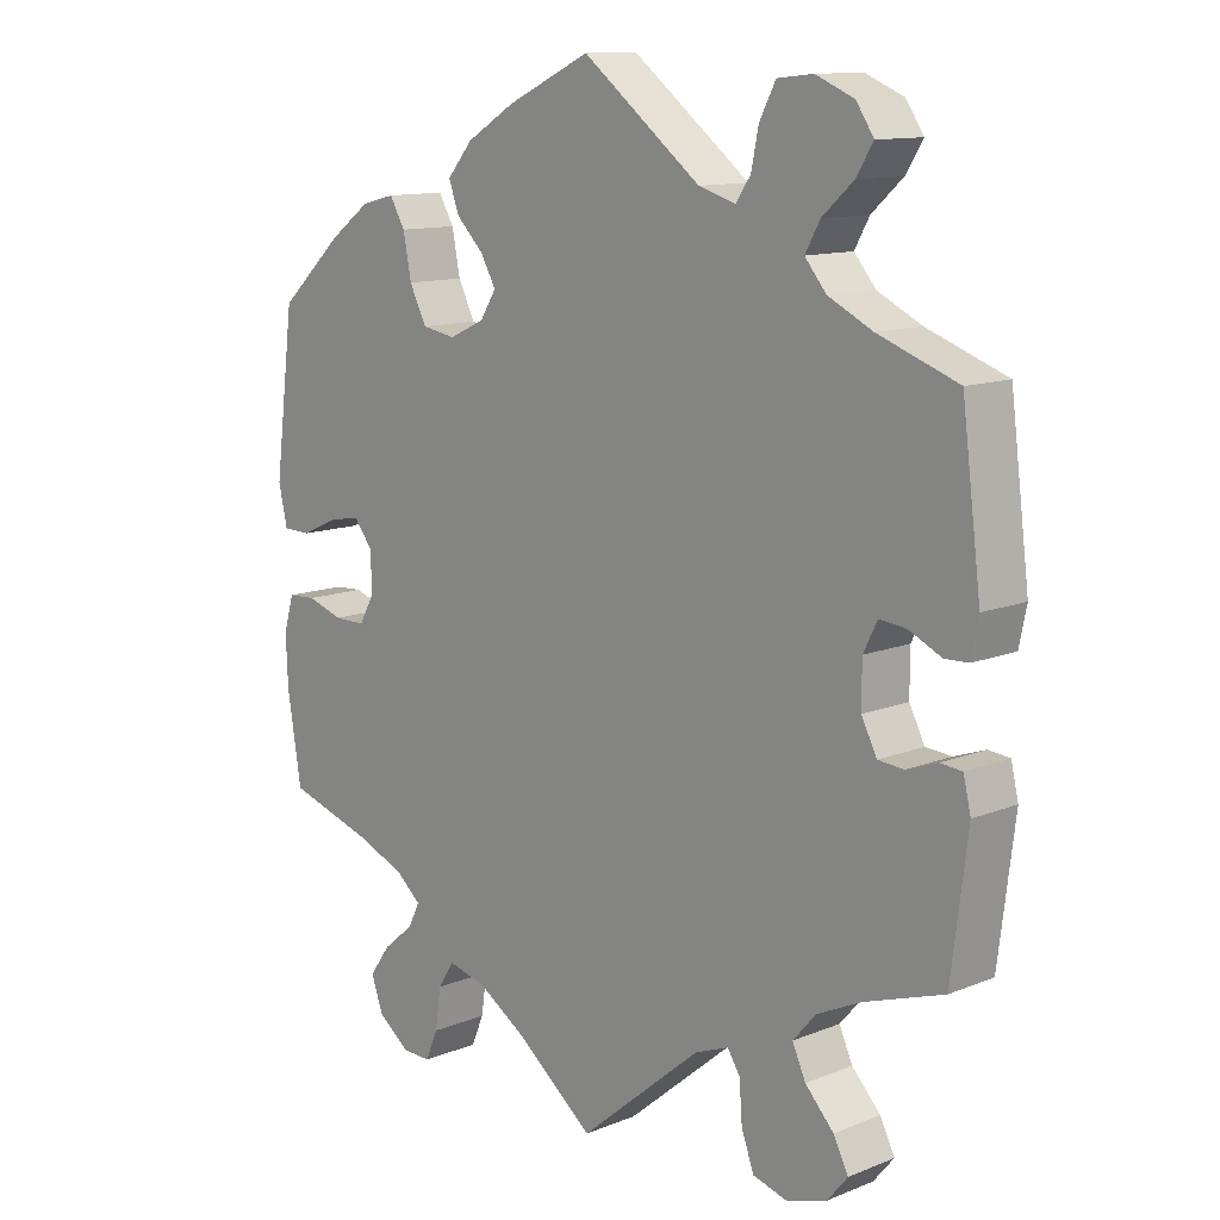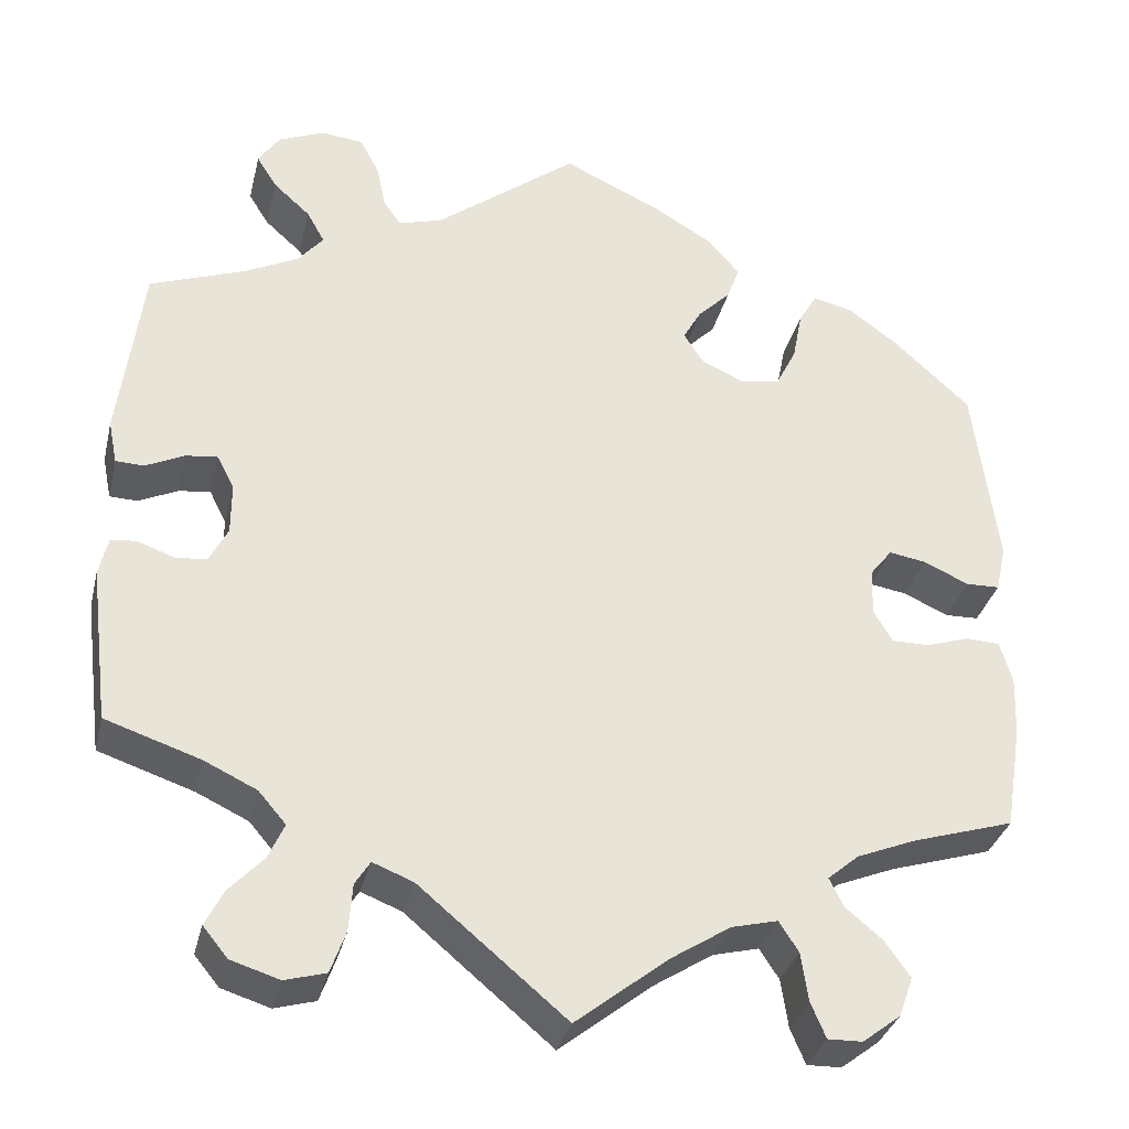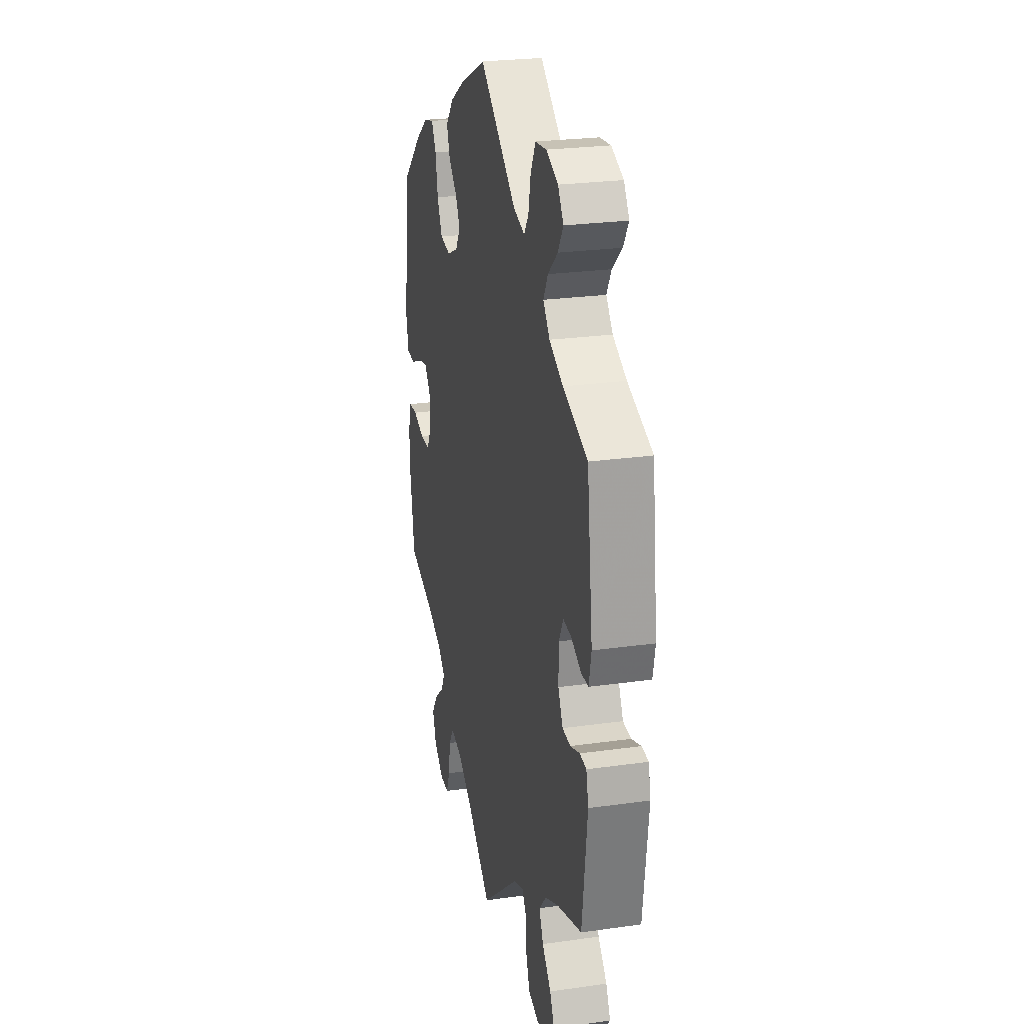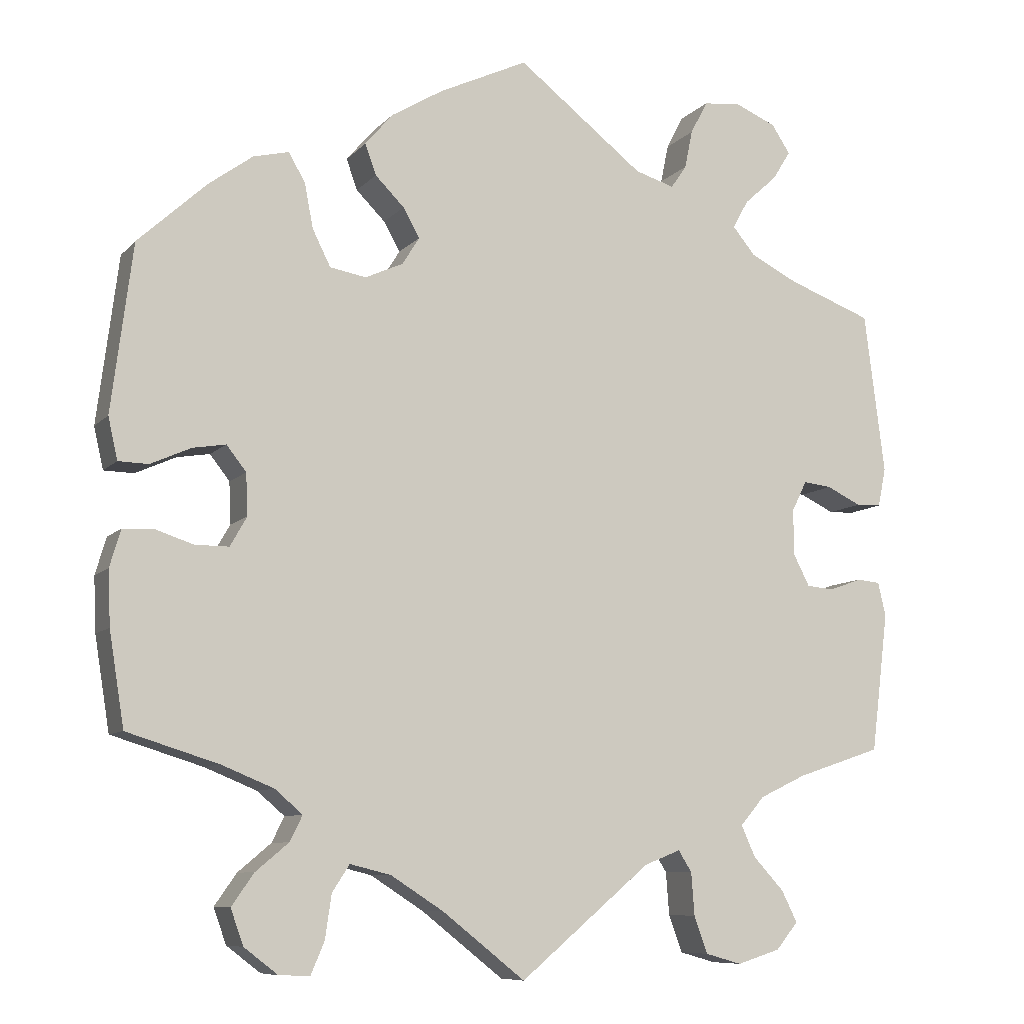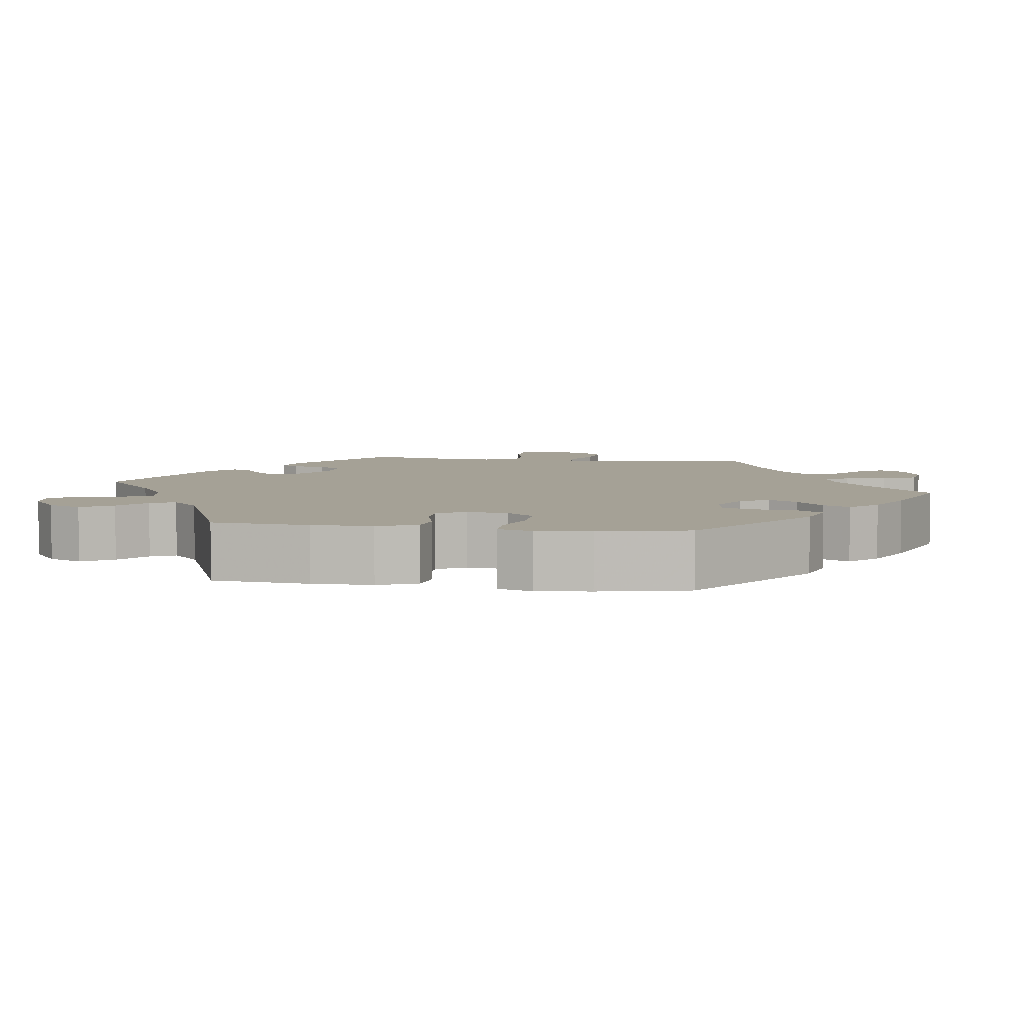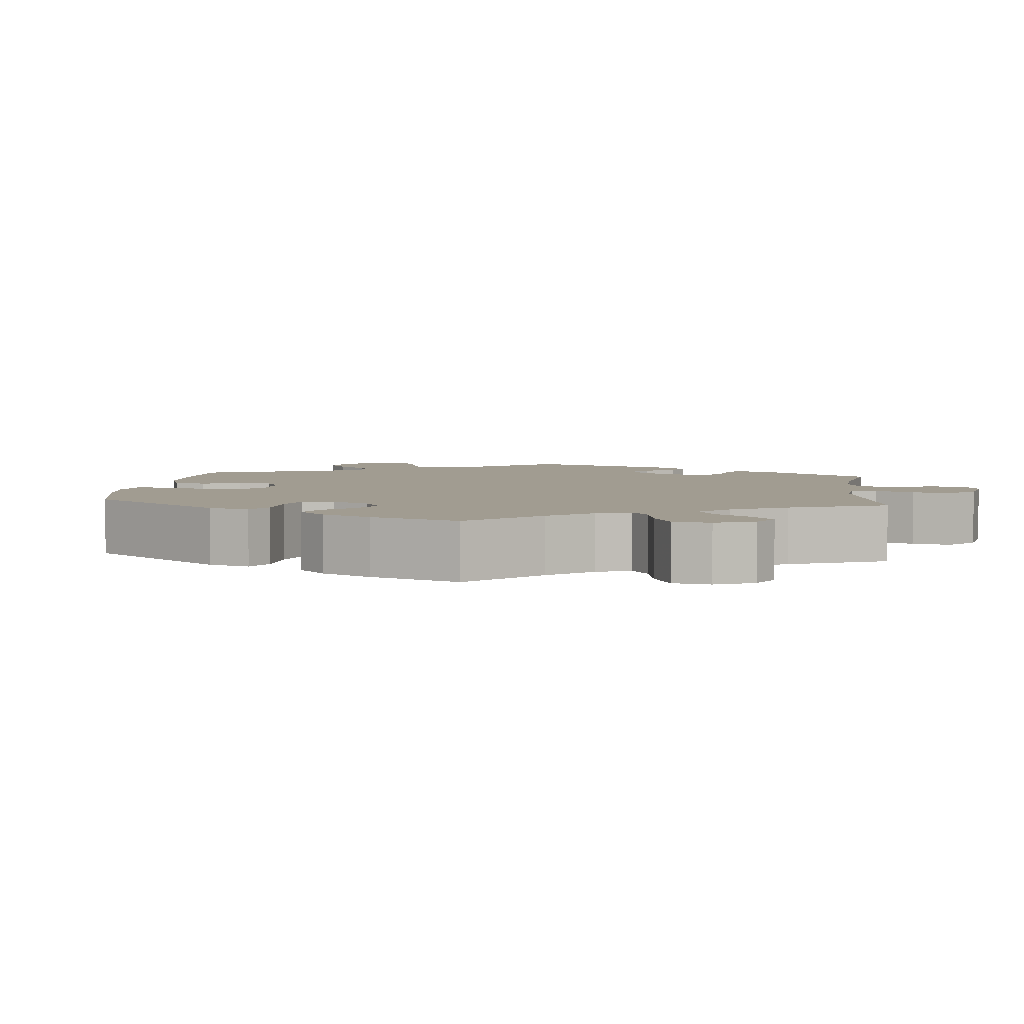
<metadata>
{"format":"obj","ext":"obj","renderer":"f3d","projection":"perspective","resolution":1024,"background":"white","views":[{"elev":12.0,"azim":-133.5,"up":"+Z"},{"elev":-33.4,"azim":-13.4,"up":"+Z"},{"elev":25.1,"azim":-102.9,"up":"+Z"},{"elev":-8.7,"azim":156.8,"up":"+Z"},{"elev":6.0,"azim":38.4,"up":"+Y"},{"elev":4.5,"azim":125.9,"up":"+Y"}]}
</metadata>
<code>
v -0.522 0.07 -0.112
v -0.512 0.07 -0.069
v -0.483 0.07 -0.066
v -0.441 0.07 -0.081
v -0.406 0.07 -0.078
v -0.385 0.07 -0.037
v -0.385 0.07 0.021
v -0.404 0.07 0.059
v -0.44 0.07 0.055
v -0.484 0.07 0.034
v -0.516 0.07 0.035
v -0.526 0.07 0.084
v -0.5 0.07 0.289
v -0.392 0.07 0.329
v -0.332 0.07 0.359
v -0.303 0.07 0.394
v -0.323 0.07 0.43
v -0.365 0.07 0.468
v -0.388 0.07 0.505
v -0.364 0.07 0.541
v -0.312 0.07 0.563
v -0.264 0.07 0.558
v -0.242 0.07 0.516
v -0.232 0.07 0.467
v -0.212 0.07 0.438
v -0.162 0.07 0.453
v -0.001 0.07 0.578
v 0.112 0.07 0.525
v 0.178 0.07 0.485
v 0.213 0.07 0.444
v 0.199 0.07 0.405
v 0.162 0.07 0.368
v 0.141 0.07 0.331
v 0.163 0.07 0.296
v 0.211 0.07 0.274
v 0.257 0.07 0.282
v 0.28 0.07 0.328
v 0.291 0.07 0.385
v 0.312 0.07 0.421
v 0.357 0.07 0.41
v 0.413 0.07 0.369
v 0.5 0.07 0.289
v 0.527 0.07 0.077
v 0.515 0.07 0.024
v 0.477 0.07 0.023
v 0.426 0.07 0.046
v 0.384 0.07 0.053
v 0.359 0.07 0.021
v 0.357 0.07 -0.032
v 0.378 0.07 -0.069
v 0.421 0.07 -0.069
v 0.47 0.07 -0.053
v 0.508 0.07 -0.055
v 0.522 0.07 -0.102
v 0.519 0.07 -0.171
v 0.5 0.07 -0.289
v 0.384 0.07 -0.325
v 0.318 0.07 -0.352
v 0.283 0.07 -0.382
v 0.299 0.07 -0.414
v 0.341 0.07 -0.449
v 0.369 0.07 -0.489
v 0.353 0.07 -0.534
v 0.31 0.07 -0.567
v 0.271 0.07 -0.568
v 0.254 0.07 -0.528
v 0.246 0.07 -0.473
v 0.224 0.07 -0.439
v 0.172 0.07 -0.452
v 0.105 0.07 -0.495
v 0 0.07 -0.578
v -0.166 0.07 -0.439
v -0.212 0.07 -0.421
v -0.229 0.07 -0.448
v -0.233 0.07 -0.502
v -0.25 0.07 -0.549
v -0.296 0.07 -0.562
v -0.351 0.07 -0.545
v -0.379 0.07 -0.511
v -0.359 0.07 -0.471
v -0.32 0.07 -0.429
v -0.302 0.07 -0.389
v -0.333 0.07 -0.353
v -0.392 0.07 -0.325
v -0.5 0.07 -0.289
v -0.522 0 -0.112
v -0.512 0 -0.069
v -0.483 0 -0.066
v -0.441 0 -0.081
v -0.406 0 -0.078
v -0.385 0 -0.037
v -0.385 0 0.021
v -0.404 0 0.059
v -0.44 0 0.055
v -0.484 0 0.034
v -0.516 0 0.035
v -0.526 0 0.084
v -0.5 0 0.289
v -0.392 0 0.329
v -0.332 0 0.359
v -0.303 0 0.394
v -0.323 0 0.43
v -0.365 0 0.468
v -0.388 0 0.505
v -0.364 0 0.541
v -0.312 0 0.563
v -0.264 0 0.558
v -0.242 0 0.516
v -0.232 0 0.467
v -0.212 0 0.438
v -0.162 0 0.453
v -0.001 0 0.578
v 0.112 0 0.525
v 0.178 0 0.485
v 0.213 0 0.444
v 0.199 0 0.405
v 0.162 0 0.368
v 0.141 0 0.331
v 0.163 0 0.296
v 0.211 0 0.274
v 0.257 0 0.282
v 0.28 0 0.328
v 0.291 0 0.385
v 0.312 0 0.421
v 0.357 0 0.41
v 0.413 0 0.369
v 0.5 0 0.289
v 0.527 0 0.077
v 0.515 0 0.024
v 0.477 0 0.023
v 0.426 0 0.046
v 0.384 0 0.053
v 0.359 0 0.021
v 0.357 0 -0.032
v 0.378 0 -0.069
v 0.421 0 -0.069
v 0.47 0 -0.053
v 0.508 0 -0.055
v 0.522 0 -0.102
v 0.519 0 -0.171
v 0.5 0 -0.289
v 0.384 0 -0.325
v 0.318 0 -0.352
v 0.283 0 -0.382
v 0.299 0 -0.414
v 0.341 0 -0.449
v 0.369 0 -0.489
v 0.353 0 -0.534
v 0.31 0 -0.567
v 0.271 0 -0.568
v 0.254 0 -0.528
v 0.246 0 -0.473
v 0.224 0 -0.439
v 0.172 0 -0.452
v 0.105 0 -0.495
v 0 0 -0.578
v -0.166 0 -0.439
v -0.212 0 -0.421
v -0.229 0 -0.448
v -0.233 0 -0.502
v -0.25 0 -0.549
v -0.296 0 -0.562
v -0.351 0 -0.545
v -0.379 0 -0.511
v -0.359 0 -0.471
v -0.32 0 -0.429
v -0.302 0 -0.389
v -0.333 0 -0.353
v -0.392 0 -0.325
v -0.5 0 -0.289
f 84 85 1 2
f 83 84 2 3
f 82 83 3 4
f 78 79 80 81
f 78 81 82
f 77 78 82
f 74 75 76 77
f 74 77 82
f 73 74 82 4
f 70 71 72
f 69 70 72 73
f 68 69 73 4
f 64 65 66 67
f 64 67 68
f 63 64 68
f 60 61 62 63
f 59 60 63 68
f 54 55 56 57
f 54 57 58
f 51 52 53 54
f 50 51 54 58
f 49 50 58 59
f 43 44 45 46
f 43 46 47
f 42 43 47
f 41 42 47 48
f 37 38 39 40
f 36 37 40 41
f 29 30 31 32
f 29 32 33
f 26 27 28 29
f 25 26 29 33
f 21 22 23 24
f 21 24 25
f 20 21 25
f 17 18 19 20
f 16 17 20 25
f 15 16 25 33
f 11 12 13 14
f 9 10 11 14
f 8 9 14 15
f 7 8 15 33
f 59 68 4 5
f 48 49 59 5
f 36 41 48
f 35 36 48 5
f 34 35 5 6
f 6 7 33 34
f 87 86 170 169
f 88 87 169 168
f 89 88 168 167
f 166 165 164 163
f 167 166 163
f 167 163 162
f 162 161 160 159
f 167 162 159
f 89 167 159 158
f 157 156 155
f 158 157 155 154
f 89 158 154 153
f 152 151 150 149
f 153 152 149
f 153 149 148
f 148 147 146 145
f 153 148 145 144
f 142 141 140 139
f 143 142 139
f 139 138 137 136
f 143 139 136 135
f 144 143 135 134
f 131 130 129 128
f 132 131 128
f 132 128 127
f 133 132 127 126
f 125 124 123 122
f 126 125 122 121
f 117 116 115 114
f 118 117 114
f 114 113 112 111
f 118 114 111 110
f 109 108 107 106
f 110 109 106
f 110 106 105
f 105 104 103 102
f 110 105 102 101
f 118 110 101 100
f 99 98 97 96
f 99 96 95 94
f 100 99 94 93
f 118 100 93 92
f 90 89 153 144
f 90 144 134 133
f 133 126 121
f 90 133 121 120
f 91 90 120 119
f 119 118 92 91
f 1 86 87 2
f 2 87 88 3
f 3 88 89 4
f 4 89 90 5
f 5 90 91 6
f 6 91 92 7
f 7 92 93 8
f 8 93 94 9
f 9 94 95 10
f 10 95 96 11
f 11 96 97 12
f 12 97 98 13
f 13 98 99 14
f 14 99 100 15
f 15 100 101 16
f 16 101 102 17
f 17 102 103 18
f 18 103 104 19
f 19 104 105 20
f 20 105 106 21
f 21 106 107 22
f 22 107 108 23
f 23 108 109 24
f 24 109 110 25
f 25 110 111 26
f 26 111 112 27
f 27 112 113 28
f 28 113 114 29
f 29 114 115 30
f 30 115 116 31
f 31 116 117 32
f 32 117 118 33
f 33 118 119 34
f 34 119 120 35
f 35 120 121 36
f 36 121 122 37
f 37 122 123 38
f 38 123 124 39
f 39 124 125 40
f 40 125 126 41
f 41 126 127 42
f 42 127 128 43
f 43 128 129 44
f 44 129 130 45
f 45 130 131 46
f 46 131 132 47
f 47 132 133 48
f 48 133 134 49
f 49 134 135 50
f 50 135 136 51
f 51 136 137 52
f 52 137 138 53
f 53 138 139 54
f 54 139 140 55
f 55 140 141 56
f 56 141 142 57
f 57 142 143 58
f 58 143 144 59
f 59 144 145 60
f 60 145 146 61
f 61 146 147 62
f 62 147 148 63
f 63 148 149 64
f 64 149 150 65
f 65 150 151 66
f 66 151 152 67
f 67 152 153 68
f 68 153 154 69
f 69 154 155 70
f 70 155 156 71
f 71 156 157 72
f 72 157 158 73
f 73 158 159 74
f 74 159 160 75
f 75 160 161 76
f 76 161 162 77
f 77 162 163 78
f 78 163 164 79
f 79 164 165 80
f 80 165 166 81
f 81 166 167 82
f 82 167 168 83
f 83 168 169 84
f 84 169 170 85
f 85 170 86 1

</code>
